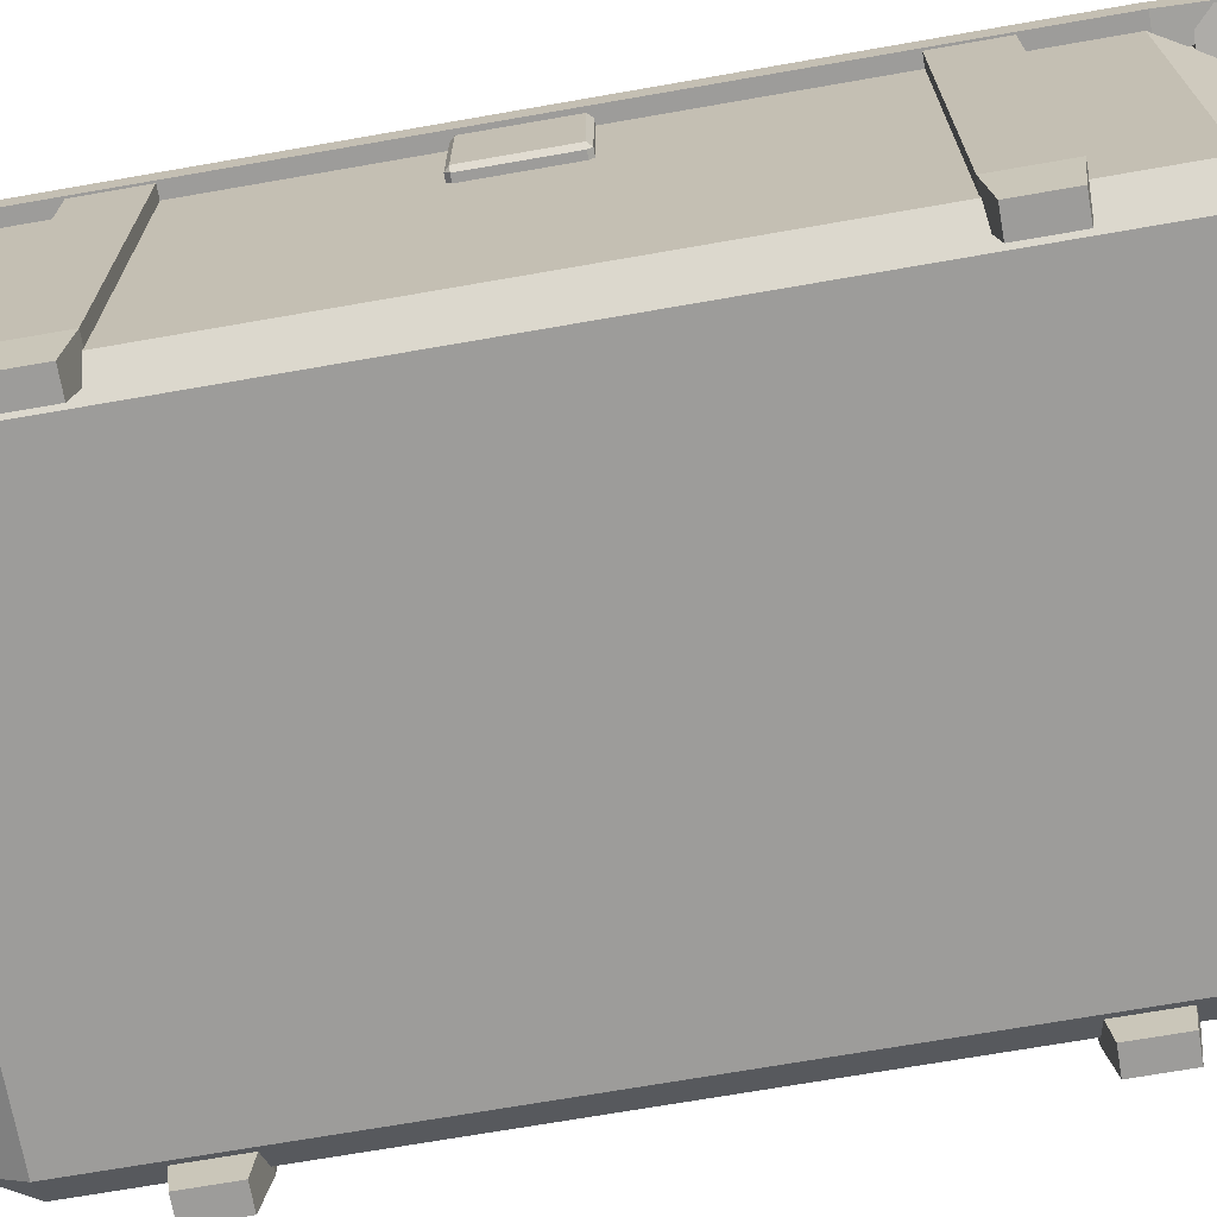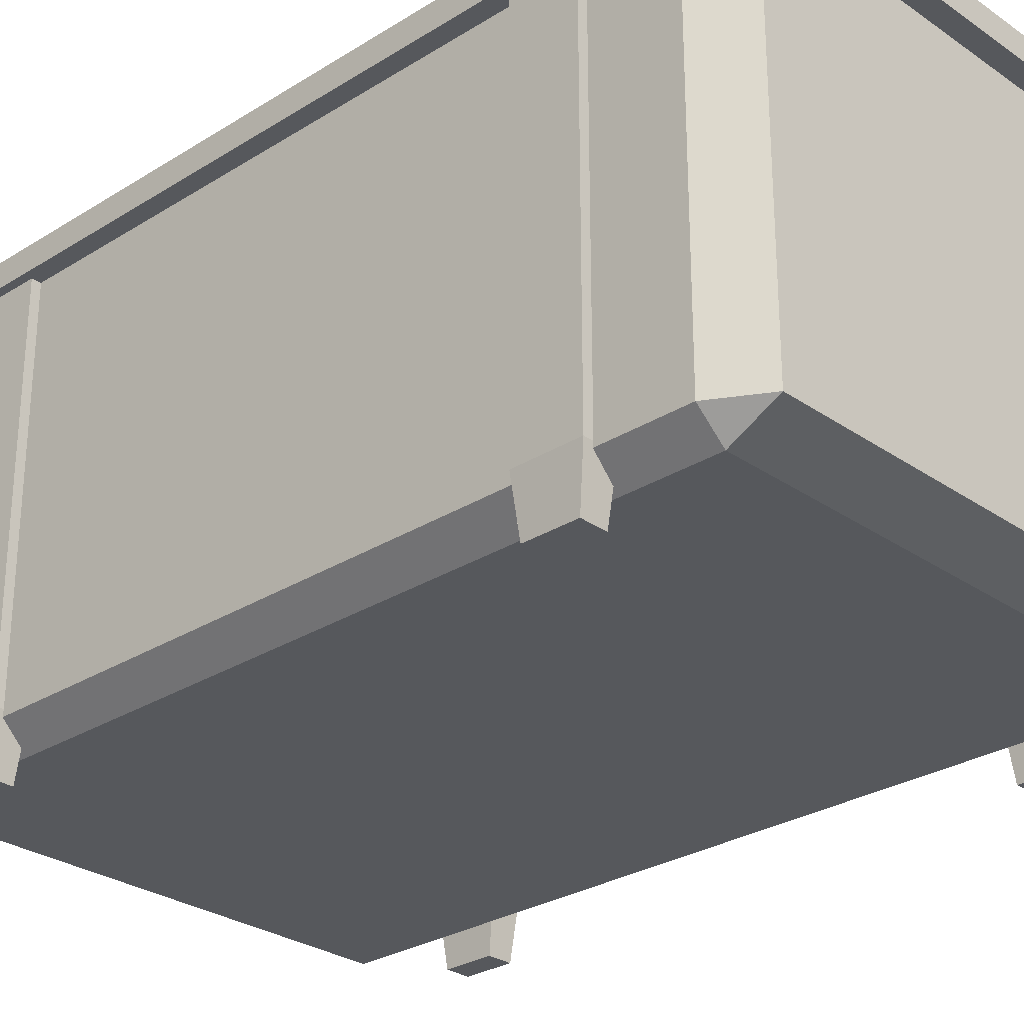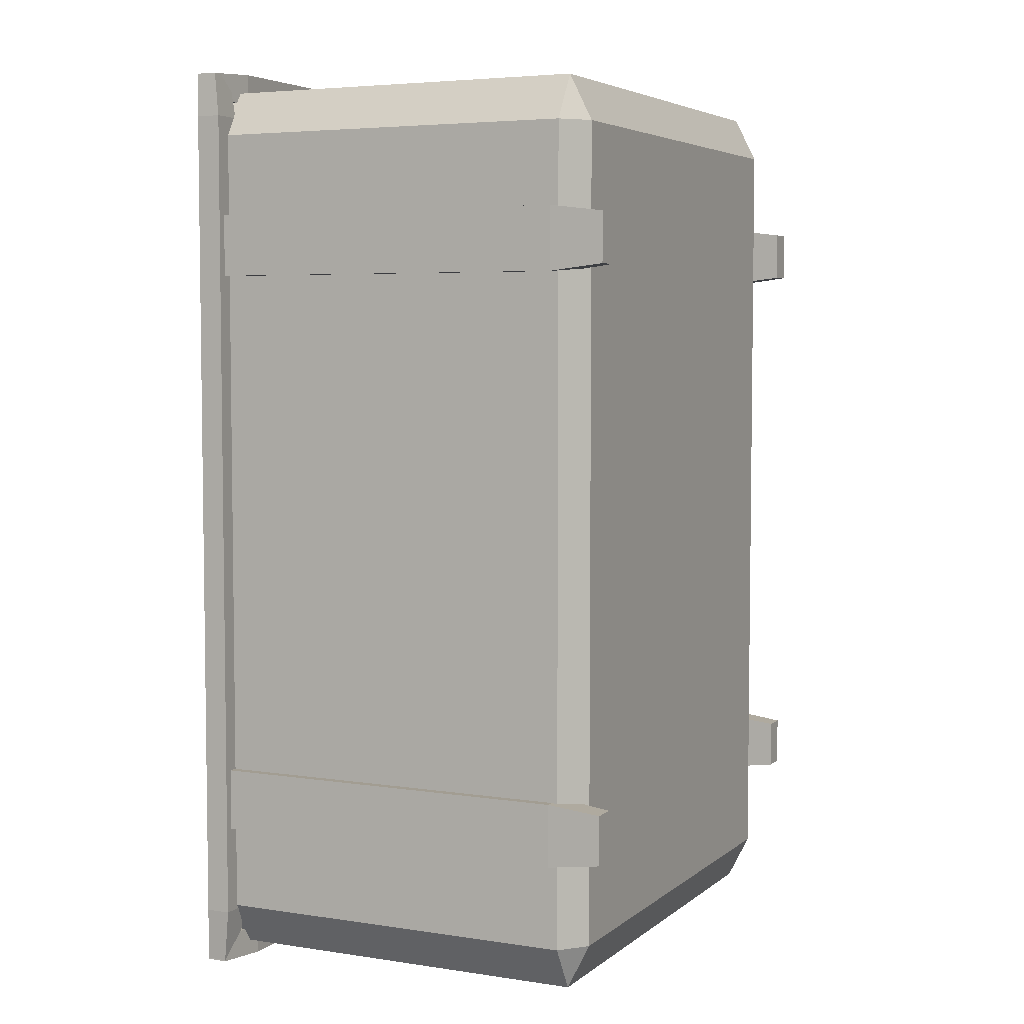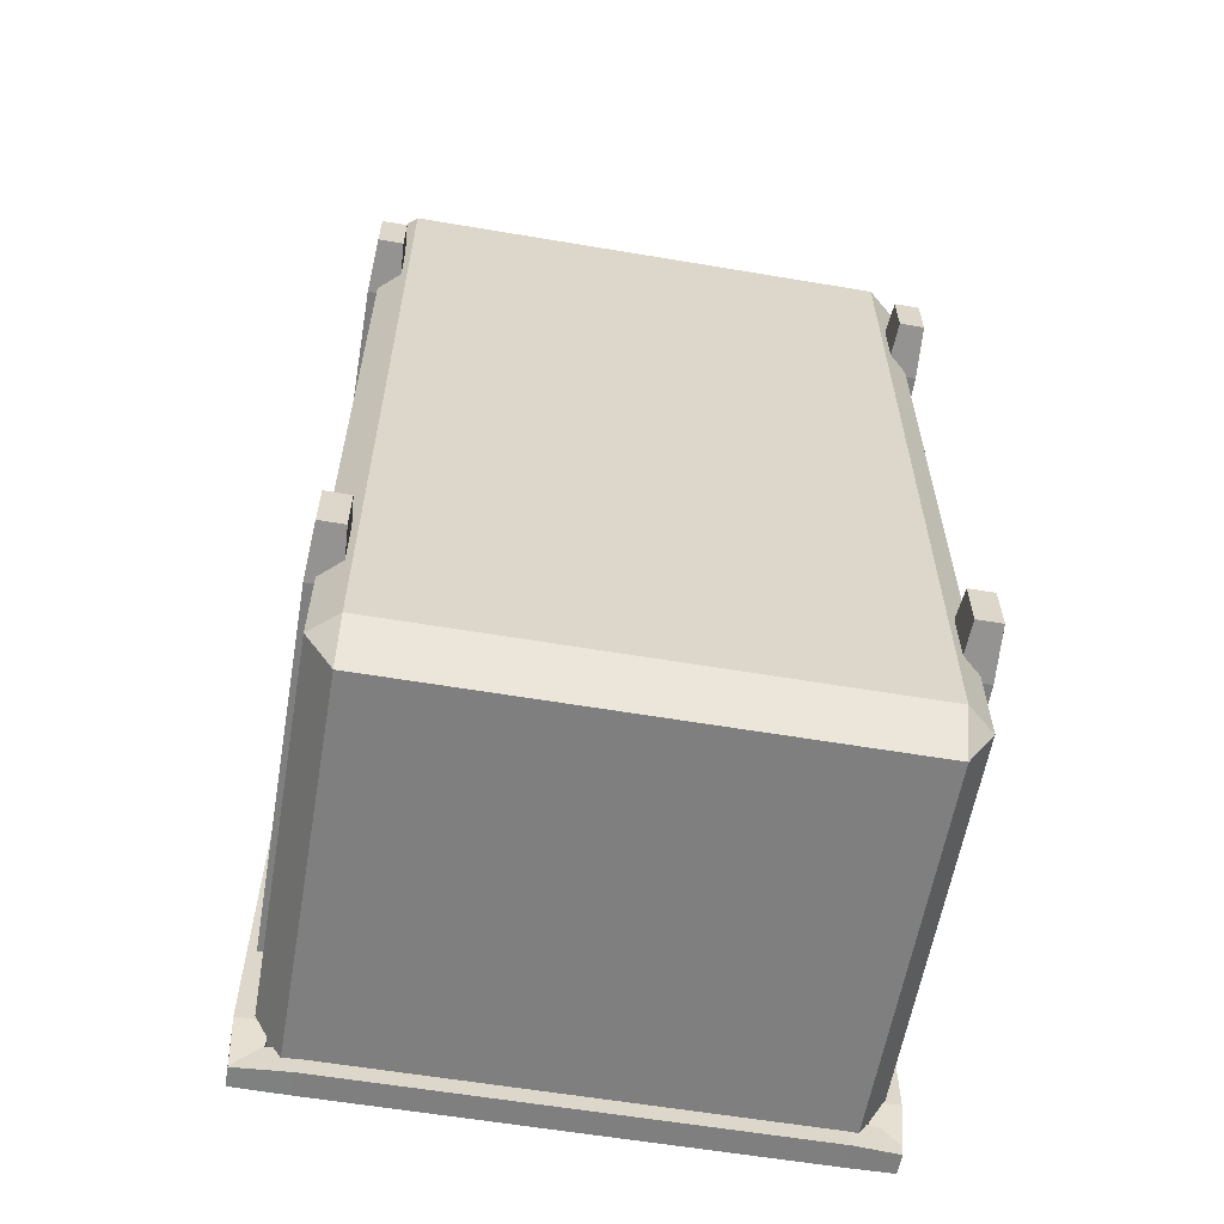
<metadata>
{"format":"obj","ext":"obj","renderer":"f3d","projection":"perspective","resolution":1024,"background":"white","views":[{"elev":-70.3,"azim":99.9,"up":"+Y"},{"elev":-28.1,"azim":-46.4,"up":"+Y"},{"elev":4.9,"azim":-64.4,"up":"+Z"},{"elev":-59.8,"azim":-9.8,"up":"+Z"}]}
</metadata>
<code>
o Cube.002
v 0.9843 -1.09 1.048
v 0.9714 -0.8815 1.023
v 0.9714 -0.8815 1.268
v 0.9843 -1.09 1.243
v 1.095 -0.8815 1.023
v 1.082 -1.09 1.048
v 1.095 -0.8815 1.268
v 1.082 -1.09 1.243
v 1.095 0.6426 1.023
v 0.9714 0.6426 1.023
v 0.9714 0.6426 1.268
v 1.095 0.6426 1.268
f 4 3 2 1
f 8 7 3 4
f 6 5 7 8
f 1 2 5 6
f 4 1 6 8
f 2 3 11 10
f 7 5 9 12
f 5 2 10 9
f 3 7 12 11
o Cube.004
v -1.07 -1.09 1.048
v -1.083 -0.8815 1.023
v -1.083 -0.8815 1.268
v -1.07 -1.09 1.243
v -0.9593 -0.8815 1.023
v -0.9722 -1.09 1.048
v -0.9593 -0.8815 1.268
v -0.9722 -1.09 1.243
v -0.9593 0.6185 1.023
v -1.083 0.6185 1.023
v -1.083 0.6185 1.268
v -0.9593 0.6185 1.268
f 16 15 14 13
f 20 19 15 16
f 18 17 19 20
f 13 14 17 18
f 16 13 18 20
f 14 15 23 22
f 19 17 21 24
f 17 14 22 21
f 15 19 24 23
o Cube
v 0.9419 -0.9896 -1.589
v 0.9419 -0.9002 -1.766
v 1.047 -0.9002 -1.589
v 1.047 -0.9002 1.589
v 0.9419 -0.9002 1.766
v 0.9419 -0.9896 1.589
v -1.047 -0.9002 -1.589
v -0.9419 -0.9002 -1.766
v -0.9419 -0.9896 -1.589
v -0.9419 -0.9896 1.589
v -0.9419 -0.9002 1.766
v -1.047 -0.9002 1.589
v 1.047 0.6344 -1.589
v 0.9419 0.6344 -1.766
v -0.9419 0.6344 1.766
v -1.047 0.6344 1.589
v 0.9419 0.6344 1.766
v 1.047 0.6344 1.589
v -0.9419 0.6344 -1.766
v -1.047 0.6344 -1.589
f 33 25 30 34
f 25 26 27
f 28 29 30
f 31 32 33
f 34 35 36
f 33 34 36 31
f 25 33 32 26
f 37 27 26 38
f 41 29 28 42
f 43 32 31 44
f 34 30 29 35
f 30 25 27 28
f 32 43 38 26
f 35 39 40 36
f 27 37 42 28
f 29 41 39 35
f 36 40 44 31
o Cube.005
v -1.07 -1.085 -1.232
v -1.083 -0.8765 -1.257
v -1.083 -0.8765 -1.012
v -1.07 -1.085 -1.037
v -0.9593 -0.8765 -1.257
v -0.9722 -1.085 -1.232
v -0.9593 -0.8765 -1.012
v -0.9722 -1.085 -1.037
v -1.083 0.6211 -1.257
v -1.083 0.6211 -1.012
v -0.9593 0.6211 -1.012
v -0.9593 0.6211 -1.257
f 48 47 46 45
f 52 51 47 48
f 50 49 51 52
f 45 46 49 50
f 48 45 50 52
f 47 51 55 54
f 49 46 53 56
f 51 49 56 55
f 46 47 54 53
o Cube.007
v 0.9843 -1.085 -1.232
v 0.9714 -0.8765 -1.257
v 0.9714 -0.8765 -1.012
v 0.9843 -1.085 -1.037
v 1.095 -0.8765 -1.257
v 1.082 -1.085 -1.232
v 1.095 -0.8765 -1.012
v 1.082 -1.085 -1.037
v 1.095 0.6171 -1.257
v 0.9714 0.6171 -1.257
v 0.9714 0.6171 -1.012
v 1.095 0.6171 -1.012
f 60 59 58 57
f 64 63 59 60
f 62 61 63 64
f 57 58 61 62
f 60 57 62 64
f 58 59 67 66
f 63 61 65 68
f 61 58 66 65
f 59 63 68 67
o Cube.008
v -1.105 0.5876 1.833
v -1.115 0.5666 1.662
v -1.002 0.5876 1.833
v -0.9919 0.5666 1.662
v -1.115 0.5666 -1.604
v -1.102 0.5922 -1.813
v -0.9919 0.5666 -1.604
v -1.005 0.5922 -1.813
v -1.105 0.671 1.833
v -1.108 0.5806 1.776
v -1.112 0.5736 1.719
v -1.115 0.664 1.662
v -1.071 0.5876 1.833
v -1.037 0.5876 1.833
v -0.999 0.5806 1.776
v -0.9955 0.5736 1.719
v -1.033 0.5666 1.662
v -1.074 0.5666 1.662
v -1.002 0.671 1.833
v -0.9919 0.664 1.662
v -1.111 0.5751 -1.674
v -1.107 0.5837 -1.743
v -1.102 0.6726 -1.813
v -1.115 0.664 -1.604
v -0.9962 0.5751 -1.674
v -1.001 0.5837 -1.743
v -1.037 0.5922 -1.813
v -1.07 0.5922 -1.813
v -1.074 0.5666 -1.604
v -1.033 0.5666 -1.604
v -1.005 0.6726 -1.813
v -0.9919 0.664 -1.604
v -1.115 0.5666 0.5736
v -1.115 0.5666 -0.5153
v -0.9919 0.5666 0.5736
v -0.9919 0.5666 -0.5153
v -1.07 0.6726 -1.813
v -1.037 0.6726 -1.813
v -1.001 0.6697 -1.743
v -0.9962 0.6669 -1.674
v -1.036 0.5837 -1.743
v -1.034 0.5751 -1.674
v -1.071 0.5837 -1.743
v -1.073 0.5751 -1.674
v -1.107 0.6697 -1.743
v -1.111 0.6669 -1.674
v -1.115 0.664 -0.5153
v -1.115 0.664 0.5736
v -0.999 0.6687 1.776
v -0.9955 0.6664 1.719
v -1.072 0.5806 1.776
v -1.073 0.5736 1.719
v -1.035 0.5806 1.776
v -1.034 0.5736 1.719
v -1.108 0.6687 1.776
v -1.112 0.6664 1.719
v -0.9919 0.664 -0.5153
v -0.9919 0.664 0.5736
v -1.074 0.5666 -0.5153
v -1.033 0.5666 -0.5153
v -1.074 0.5666 0.5736
v -1.033 0.5666 0.5736
v -1.037 0.671 1.833
v -1.071 0.671 1.833
f 130 103 72 85
f 124 80 70 79
f 122 85 72 84
f 116 101 70 80
f 112 97 73 89
f 108 100 75 93
f 74 91 105 96
f 96 105 106 95
f 95 106 99 76
f 99 107 94 76
f 107 108 93 94
f 93 75 98 110
f 110 98 97 112
f 76 94 109 95
f 94 93 110 109
f 95 109 111 96
f 109 110 112 111
f 96 111 90 74
f 111 112 89 90
f 89 73 92 114
f 74 90 113 91
f 90 89 114 113
f 92 73 102 115
f 115 102 101 116
f 84 72 88 118
f 71 83 117 87
f 83 84 118 117
f 79 70 86 120
f 120 86 85 122
f 69 78 119 81
f 78 79 120 119
f 81 119 121 82
f 119 120 122 121
f 82 121 83 71
f 121 122 84 83
f 77 123 78 69
f 123 124 79 78
f 75 100 125 104
f 104 125 126 103
f 103 126 88 72
f 98 75 104 128
f 128 104 103 130
f 73 97 127 102
f 97 98 128 127
f 102 127 129 101
f 127 128 130 129
f 101 129 86 70
f 129 130 85 86
f 71 87 131 82
f 82 131 132 81
f 81 132 77 69
o Cube.009
v 0.9894 0.5876 1.833
v 0.9789 0.5666 1.662
v 1.092 0.5876 1.833
v 1.102 0.5666 1.662
v 0.9789 0.5666 -1.604
v 0.9918 0.5922 -1.813
v 1.102 0.5666 -1.604
v 1.089 0.5922 -1.813
v 0.9894 0.671 1.833
v 0.9859 0.5806 1.776
v 0.9824 0.5736 1.719
v 0.9789 0.664 1.662
v 1.023 0.5876 1.833
v 1.058 0.5876 1.833
v 1.095 0.5806 1.776
v 1.099 0.5736 1.719
v 1.061 0.5666 1.662
v 1.02 0.5666 1.662
v 1.092 0.671 1.833
v 1.102 0.664 1.662
v 0.9832 0.5751 -1.674
v 0.9875 0.5837 -1.743
v 0.9918 0.6726 -1.813
v 0.9789 0.664 -1.604
v 1.098 0.5751 -1.674
v 1.094 0.5837 -1.743
v 1.057 0.5922 -1.813
v 1.024 0.5922 -1.813
v 1.02 0.5666 -1.604
v 1.061 0.5666 -1.604
v 1.089 0.6726 -1.813
v 1.102 0.664 -1.604
v 0.9789 0.5666 0.5736
v 0.9789 0.5666 -0.5153
v 1.102 0.5666 0.5736
v 1.102 0.5666 -0.5153
v 1.024 0.6726 -1.813
v 1.057 0.6726 -1.813
v 1.094 0.6697 -1.743
v 1.098 0.6669 -1.674
v 1.058 0.5837 -1.743
v 1.06 0.5751 -1.674
v 1.023 0.5837 -1.743
v 1.021 0.5751 -1.674
v 0.9875 0.6697 -1.743
v 0.9832 0.6669 -1.674
v 0.9789 0.664 -0.5153
v 0.9789 0.664 0.5736
v 1.095 0.6687 1.776
v 1.099 0.6664 1.719
v 1.022 0.5806 1.776
v 1.021 0.5736 1.719
v 1.059 0.5806 1.776
v 1.06 0.5736 1.719
v 0.9859 0.6687 1.776
v 0.9824 0.6664 1.719
v 1.102 0.664 -0.5153
v 1.102 0.664 0.5736
v 1.02 0.5666 -0.5153
v 1.061 0.5666 -0.5153
v 1.02 0.5666 0.5736
v 1.061 0.5666 0.5736
v 1.058 0.671 1.833
v 1.023 0.671 1.833
f 194 167 136 149
f 188 144 134 143
f 186 149 136 148
f 180 165 134 144
f 176 161 137 153
f 172 164 139 157
f 138 155 169 160
f 160 169 170 159
f 159 170 163 140
f 163 171 158 140
f 171 172 157 158
f 157 139 162 174
f 174 162 161 176
f 140 158 173 159
f 158 157 174 173
f 159 173 175 160
f 173 174 176 175
f 160 175 154 138
f 175 176 153 154
f 153 137 156 178
f 138 154 177 155
f 154 153 178 177
f 156 137 166 179
f 179 166 165 180
f 148 136 152 182
f 135 147 181 151
f 147 148 182 181
f 143 134 150 184
f 184 150 149 186
f 133 142 183 145
f 142 143 184 183
f 145 183 185 146
f 183 184 186 185
f 146 185 147 135
f 185 186 148 147
f 141 187 142 133
f 187 188 143 142
f 139 164 189 168
f 168 189 190 167
f 167 190 152 136
f 162 139 168 192
f 192 168 167 194
f 137 161 191 166
f 161 162 192 191
f 166 191 193 165
f 191 192 194 193
f 165 193 150 134
f 193 194 149 150
f 135 151 195 146
f 146 195 196 145
f 145 196 141 133
o Cube.010
v 1.085 0.5876 1.835
v 0.9141 0.5666 1.846
v 1.085 0.5876 1.733
v 0.9141 0.5666 1.723
v -0.8932 0.5666 1.846
v -1.102 0.5922 1.833
v -0.8932 0.5666 1.723
v -1.102 0.5922 1.735
v 1.085 0.671 1.835
v 1.028 0.5806 1.839
v 0.9711 0.5736 1.842
v 0.9141 0.664 1.846
v 1.085 0.5876 1.801
v 1.085 0.5876 1.767
v 1.028 0.5806 1.73
v 0.9711 0.5736 1.726
v 0.9141 0.5666 1.764
v 0.9141 0.5666 1.805
v 1.085 0.671 1.733
v 0.9141 0.664 1.723
v -0.9629 0.5751 1.842
v -1.032 0.5837 1.837
v -1.102 0.6726 1.833
v -0.8932 0.664 1.846
v -0.9629 0.5751 1.727
v -1.032 0.5837 1.731
v -1.102 0.5922 1.768
v -1.102 0.5922 1.8
v -0.8932 0.5666 1.805
v -0.8932 0.5666 1.764
v -1.102 0.6726 1.735
v -0.8932 0.664 1.723
v 0.3117 0.5666 1.846
v -0.2908 0.5666 1.846
v 0.3117 0.5666 1.723
v -0.2908 0.5666 1.723
v -1.102 0.6726 1.8
v -1.102 0.6726 1.768
v -1.032 0.6697 1.731
v -0.9629 0.6669 1.727
v -1.032 0.5837 1.767
v -0.9629 0.5751 1.765
v -1.032 0.5837 1.802
v -0.9629 0.5751 1.803
v -1.032 0.6697 1.837
v -0.9629 0.6669 1.842
v -0.2908 0.664 1.846
v 0.3117 0.664 1.846
v 1.028 0.6687 1.73
v 0.9711 0.6664 1.726
v 1.028 0.5806 1.802
v 0.9711 0.5736 1.804
v 1.028 0.5806 1.766
v 0.9711 0.5736 1.765
v 1.028 0.6687 1.839
v 0.9711 0.6664 1.842
v -0.2908 0.664 1.723
v 0.3117 0.664 1.723
v -0.2908 0.5666 1.805
v -0.2908 0.5666 1.764
v 0.3117 0.5666 1.805
v 0.3117 0.5666 1.764
v 1.085 0.671 1.767
v 1.085 0.671 1.801
f 258 231 200 213
f 252 208 198 207
f 250 213 200 212
f 244 229 198 208
f 240 225 201 217
f 236 228 203 221
f 202 219 233 224
f 224 233 234 223
f 223 234 227 204
f 227 235 222 204
f 235 236 221 222
f 221 203 226 238
f 238 226 225 240
f 204 222 237 223
f 222 221 238 237
f 223 237 239 224
f 237 238 240 239
f 224 239 218 202
f 239 240 217 218
f 217 201 220 242
f 202 218 241 219
f 218 217 242 241
f 220 201 230 243
f 243 230 229 244
f 212 200 216 246
f 199 211 245 215
f 211 212 246 245
f 207 198 214 248
f 248 214 213 250
f 197 206 247 209
f 206 207 248 247
f 209 247 249 210
f 247 248 250 249
f 210 249 211 199
f 249 250 212 211
f 205 251 206 197
f 251 252 207 206
f 203 228 253 232
f 232 253 254 231
f 231 254 216 200
f 226 203 232 256
f 256 232 231 258
f 201 225 255 230
f 225 226 256 255
f 230 255 257 229
f 255 256 258 257
f 229 257 214 198
f 257 258 213 214
f 199 215 259 210
f 210 259 260 209
f 209 260 205 197
o Cube.011
v 1.085 0.5876 -1.718
v 0.9141 0.5666 -1.708
v 1.085 0.5876 -1.821
v 0.9141 0.5666 -1.831
v -0.8932 0.5666 -1.708
v -1.102 0.5922 -1.721
v -0.8932 0.5666 -1.831
v -1.102 0.5922 -1.818
v 1.085 0.671 -1.718
v 1.028 0.5806 -1.715
v 0.9711 0.5736 -1.711
v 0.9141 0.664 -1.708
v 1.085 0.5876 -1.752
v 1.085 0.5876 -1.787
v 1.028 0.5806 -1.824
v 0.9711 0.5736 -1.828
v 0.9141 0.5666 -1.79
v 0.9141 0.5666 -1.749
v 1.085 0.671 -1.821
v 0.9141 0.664 -1.831
v -0.9629 0.5751 -1.712
v -1.032 0.5837 -1.716
v -1.102 0.6726 -1.721
v -0.8932 0.664 -1.708
v -0.9629 0.5751 -1.827
v -1.032 0.5837 -1.823
v -1.102 0.5922 -1.786
v -1.102 0.5922 -1.753
v -0.8932 0.5666 -1.749
v -0.8932 0.5666 -1.79
v -1.102 0.6726 -1.818
v -0.8932 0.664 -1.831
v 0.3117 0.5666 -1.708
v -0.2908 0.5666 -1.708
v 0.3117 0.5666 -1.831
v -0.2908 0.5666 -1.831
v -1.102 0.6726 -1.753
v -1.102 0.6726 -1.786
v -1.032 0.6697 -1.823
v -0.9629 0.6669 -1.827
v -1.032 0.5837 -1.787
v -0.9629 0.5751 -1.789
v -1.032 0.5837 -1.752
v -0.9629 0.5751 -1.75
v -1.032 0.6697 -1.716
v -0.9629 0.6669 -1.712
v -0.2908 0.664 -1.708
v 0.3117 0.664 -1.708
v 1.028 0.6687 -1.824
v 0.9711 0.6664 -1.828
v 1.028 0.5806 -1.751
v 0.9711 0.5736 -1.75
v 1.028 0.5806 -1.788
v 0.9711 0.5736 -1.789
v 1.028 0.6687 -1.715
v 0.9711 0.6664 -1.711
v -0.2908 0.664 -1.831
v 0.3117 0.664 -1.831
v -0.2908 0.5666 -1.749
v -0.2908 0.5666 -1.79
v 0.3117 0.5666 -1.749
v 0.3117 0.5666 -1.79
v 1.085 0.671 -1.787
v 1.085 0.671 -1.752
f 322 295 264 277
f 316 272 262 271
f 314 277 264 276
f 308 293 262 272
f 304 289 265 281
f 300 292 267 285
f 266 283 297 288
f 288 297 298 287
f 287 298 291 268
f 291 299 286 268
f 299 300 285 286
f 285 267 290 302
f 302 290 289 304
f 268 286 301 287
f 286 285 302 301
f 287 301 303 288
f 301 302 304 303
f 288 303 282 266
f 303 304 281 282
f 281 265 284 306
f 266 282 305 283
f 282 281 306 305
f 284 265 294 307
f 307 294 293 308
f 276 264 280 310
f 263 275 309 279
f 275 276 310 309
f 271 262 278 312
f 312 278 277 314
f 261 270 311 273
f 270 271 312 311
f 273 311 313 274
f 311 312 314 313
f 274 313 275 263
f 313 314 276 275
f 269 315 270 261
f 315 316 271 270
f 267 292 317 296
f 296 317 318 295
f 295 318 280 264
f 290 267 296 320
f 320 296 295 322
f 265 289 319 294
f 289 290 320 319
f 294 319 321 293
f 319 320 322 321
f 293 321 278 262
f 321 322 277 278
f 263 279 323 274
f 274 323 324 273
f 273 324 269 261
o Cube.012
v 0.7255 0.1672 0.2227
v 0.7255 0.184 0.2396
v 0.7086 0.184 0.2227
v 0.7255 0.5329 0.2396
v 0.7255 0.5498 0.2227
v 0.7086 0.5329 0.2227
v 0.7255 0.1672 -0.1262
v 0.7086 0.184 -0.1262
v 0.7255 0.184 -0.1431
v 0.7255 0.5498 -0.1262
v 0.7255 0.5329 -0.1431
v 0.7086 0.5329 -0.1262
v 1.074 0.1672 0.2227
v 1.091 0.184 0.2227
v 1.074 0.184 0.2396
v 1.074 0.5498 0.2227
v 1.074 0.5329 0.2396
v 1.091 0.5329 0.2227
v 1.074 0.1672 -0.1262
v 1.074 0.184 -0.1431
v 1.091 0.184 -0.1262
v 1.074 0.5498 -0.1262
v 1.091 0.5329 -0.1262
v 1.074 0.5329 -0.1431
f 339 341 328 326
f 345 347 342 338
f 346 334 329 340
f 327 330 336 332
f 333 335 348 344
f 325 326 327
f 328 329 330
f 331 332 333
f 334 335 336
f 337 338 339
f 340 341 342
f 343 344 345
f 346 347 348
f 331 325 327 332
f 326 328 330 327
f 329 334 336 330
f 335 333 332 336
f 343 331 333 344
f 334 346 348 335
f 347 345 344 348
f 337 343 345 338
f 346 340 342 347
f 341 339 338 342
f 325 337 339 326
f 340 329 328 341
f 331 343 337 325

</code>
